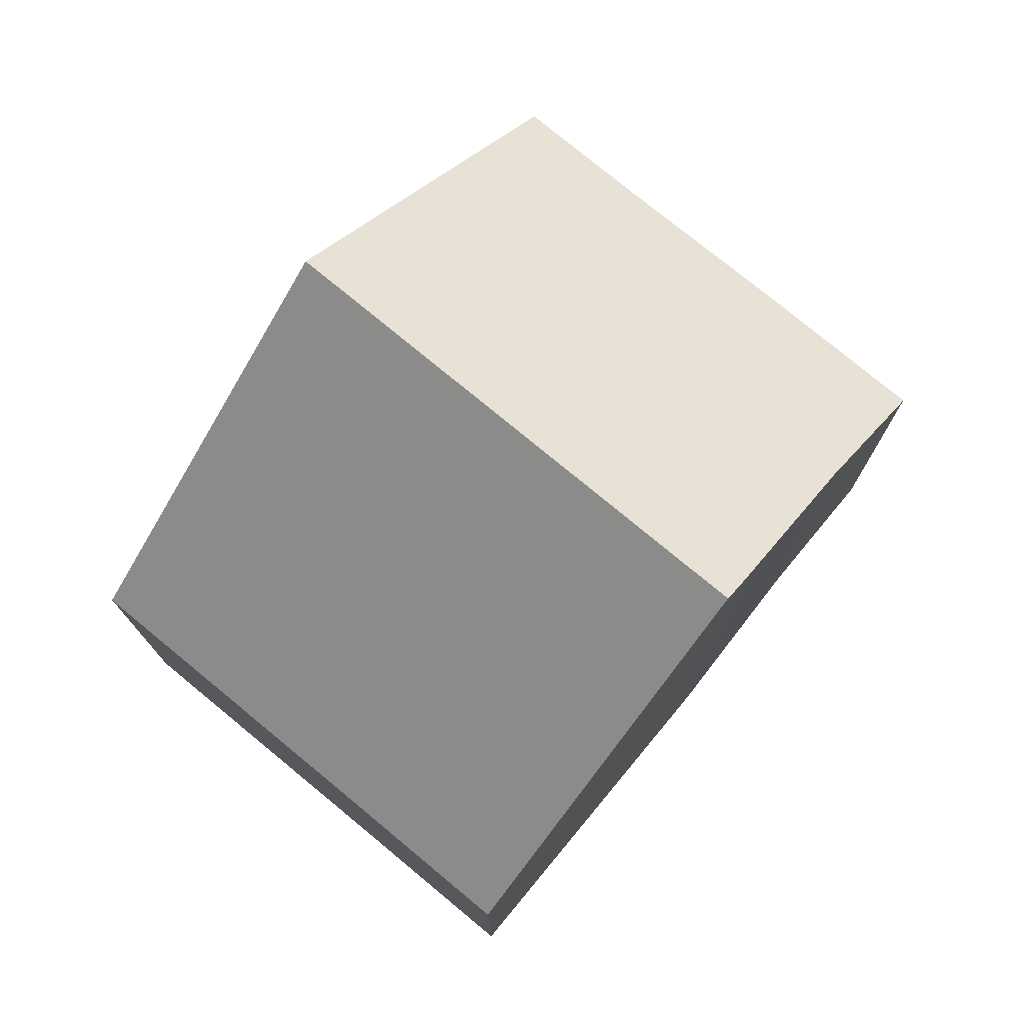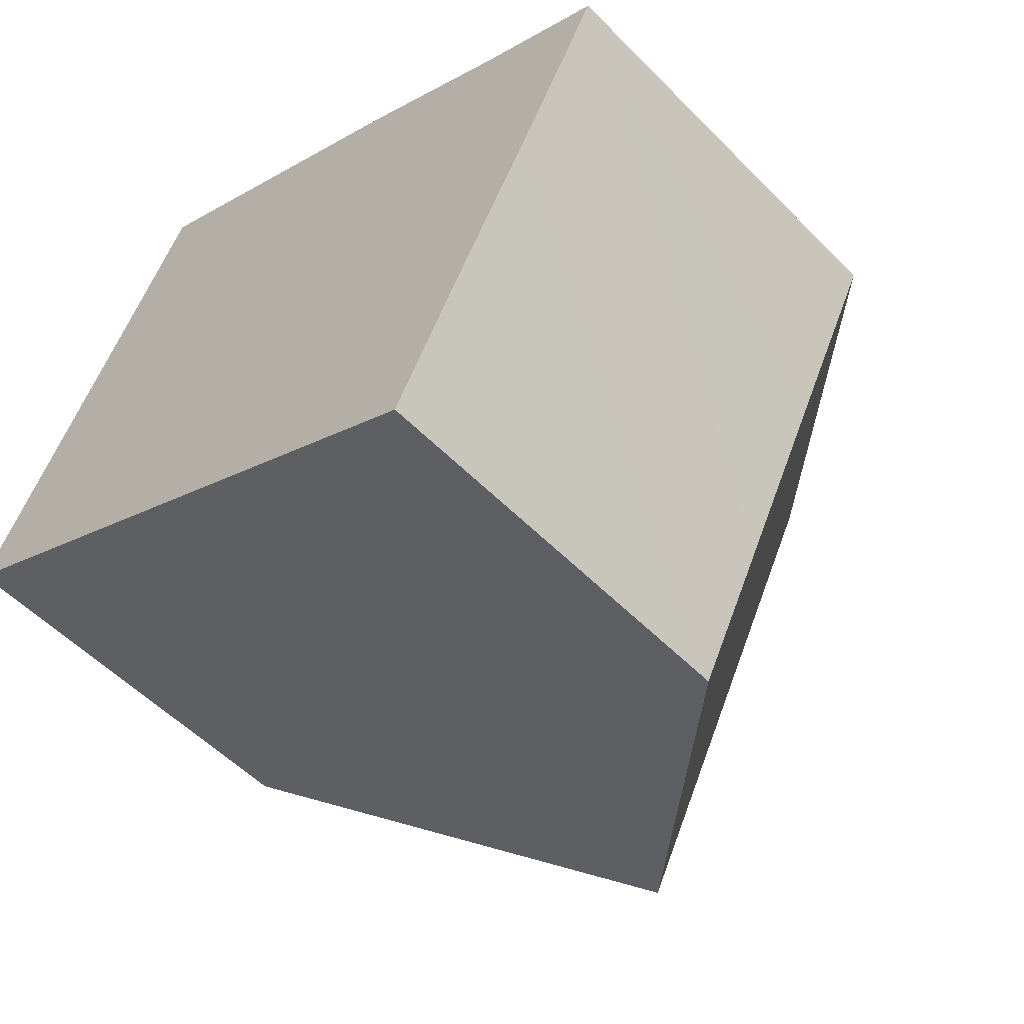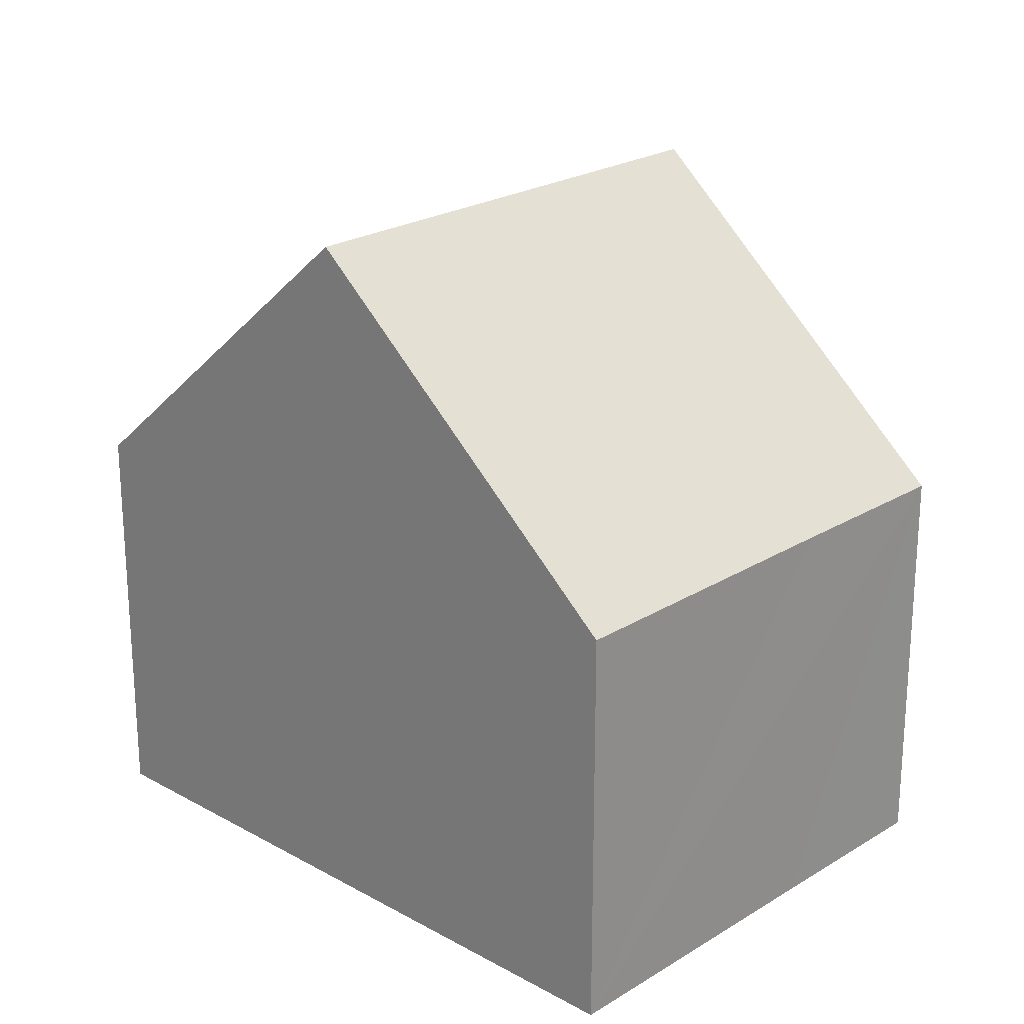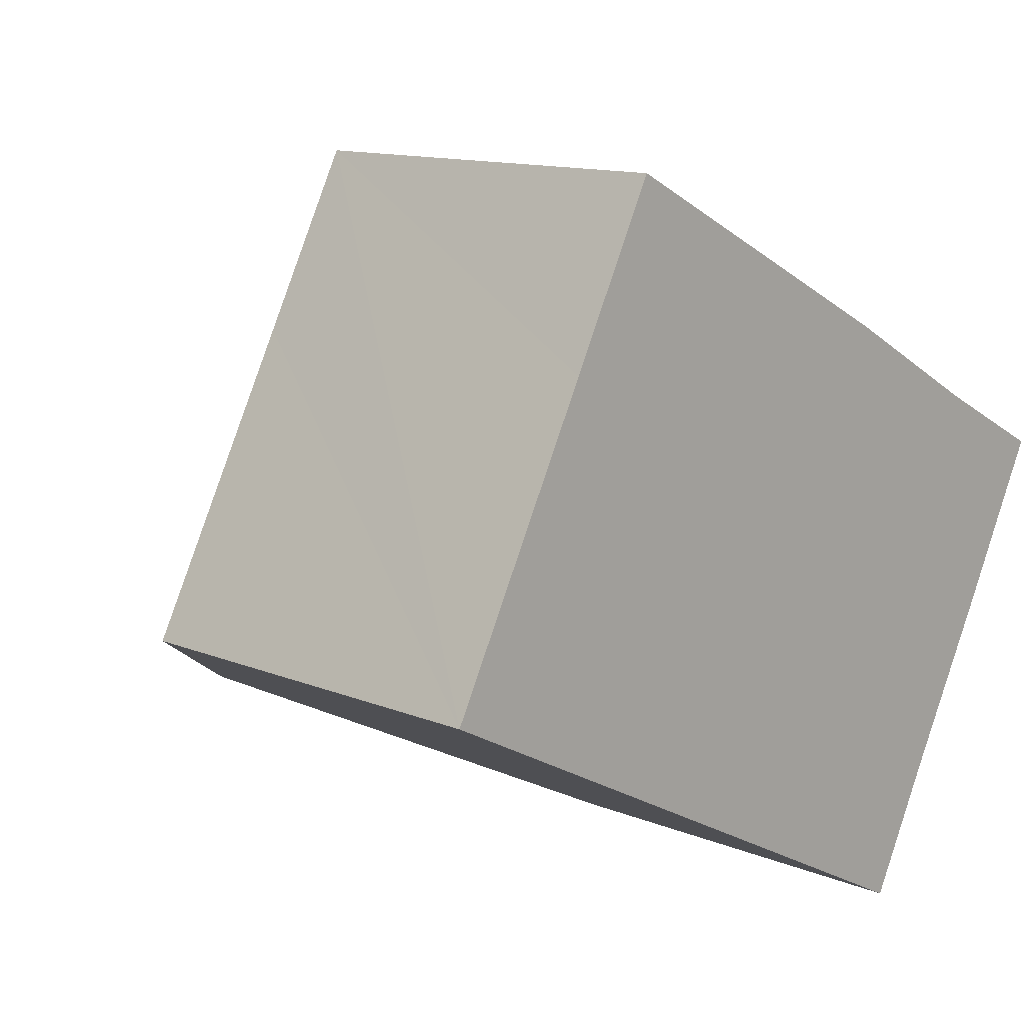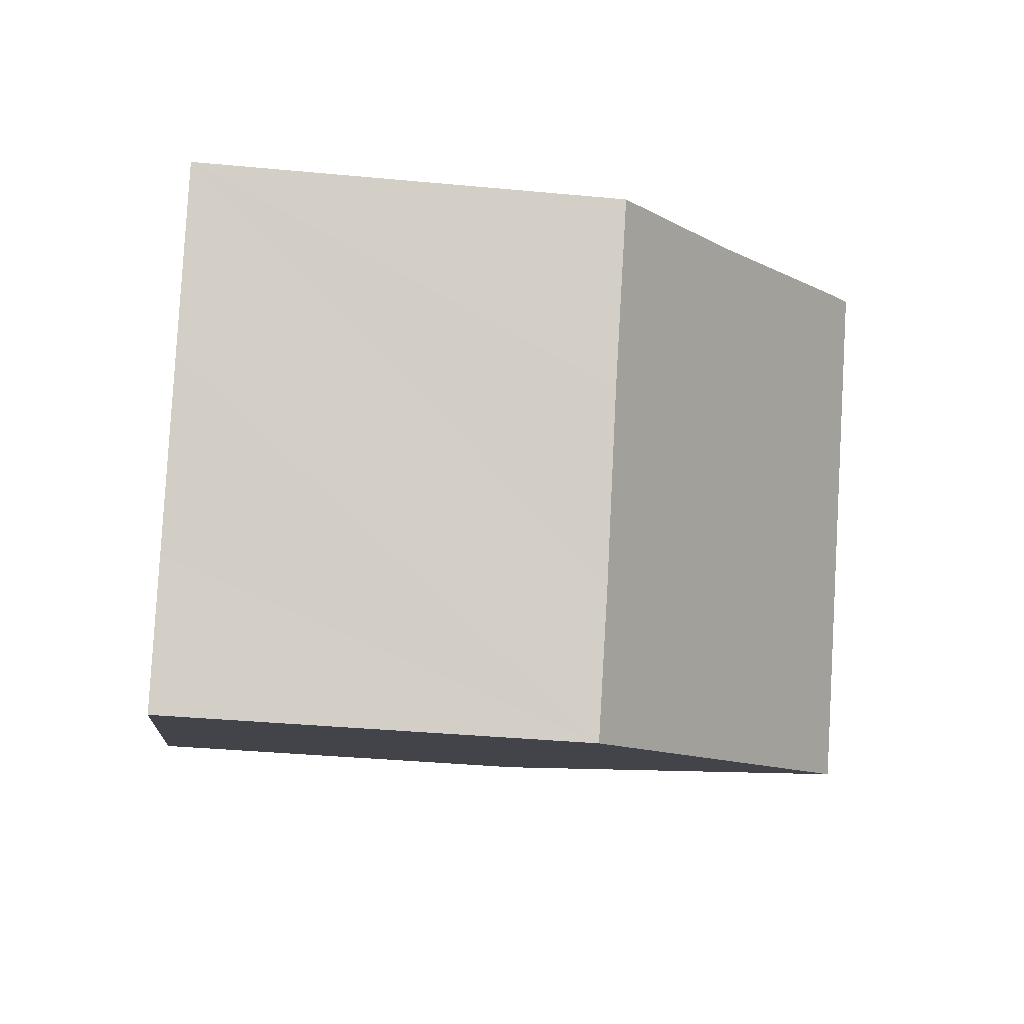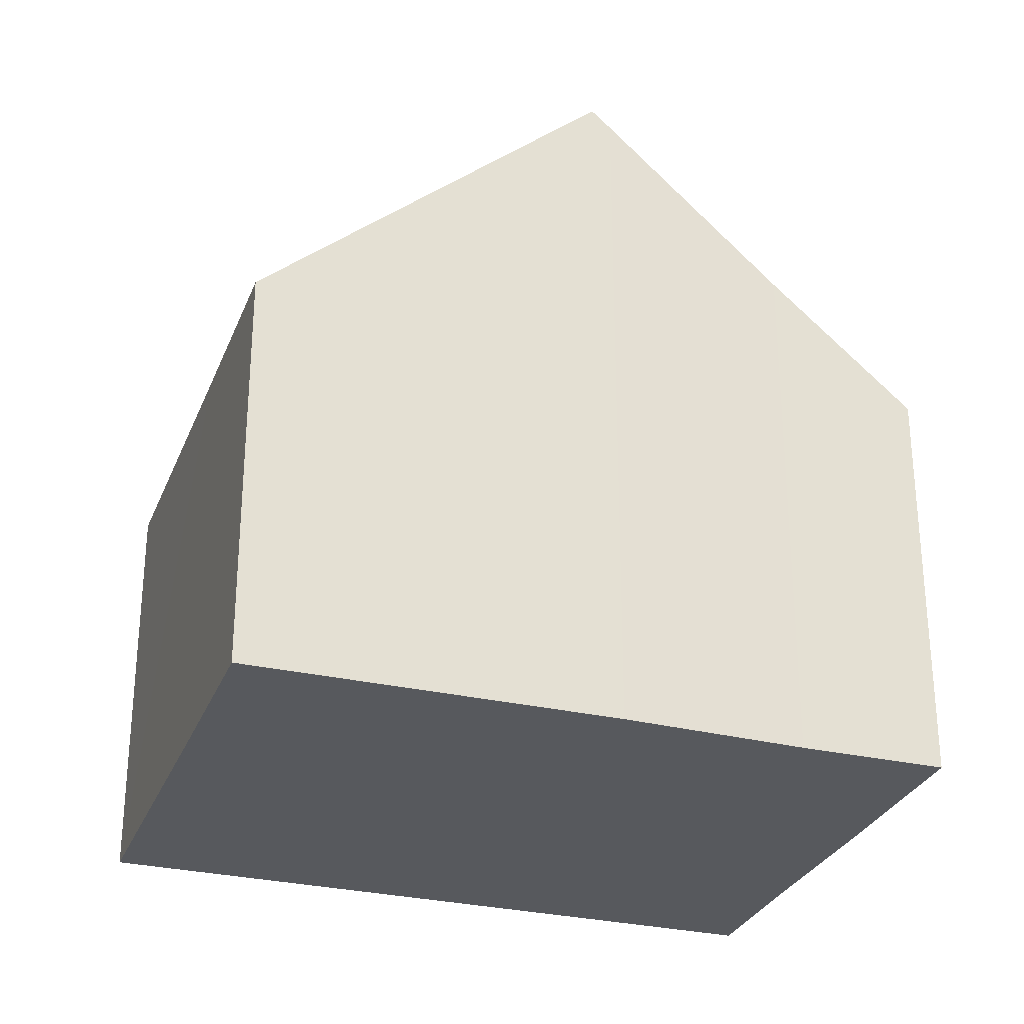
<metadata>
{"format":"obj","ext":"obj","renderer":"f3d","projection":"perspective","resolution":1024,"background":"white","views":[{"elev":77.0,"azim":-23.3,"up":"+Y"},{"elev":-53.9,"azim":43.0,"up":"+Z"},{"elev":22.9,"azim":-109.2,"up":"+Y"},{"elev":12.4,"azim":-45.9,"up":"+Z"},{"elev":-35.2,"azim":82.8,"up":"+Z"},{"elev":-29.3,"azim":8.1,"up":"+Y"}]}
</metadata>
<code>
v  4.458 10.07 -2.301
v  3.341 5.798 6.517
v  7.81 10.07 4.238
v  2.102 5.803 4.087
v  0 5.798 3.55e-16
v  11.05 5.804 -0.414
v  10.37 7.59 2.837
v  12.23 5.809 1.888
v  8.061 9.835 4.11
v  9.823 5.832 -2.745
v  8.884 5.828 -4.586
v  12.23 -1.156e-16 1.888
v  11.05 2.535e-17 -0.414
v  9.823 1.681e-16 -2.745
v  8.884 2.808e-16 -4.586
v  4.458 1.409e-16 -2.301
v  0 0 0
v  2.102 -2.503e-16 4.087
v  3.341 -3.991e-16 6.517
v  8.061 -2.517e-16 4.11
v  7.81 -2.595e-16 4.238
v  10.37 -1.737e-16 2.837
g defaultobject
f 1 2 3
f 2 1 4
f 4 1 5
f 6 7 8
f 7 3 9
f 3 7 1
f 1 7 6
f 1 6 10
f 1 10 11
f 12 6 8
f 6 12 10
f 10 12 11
f 11 12 13
f 11 13 14
f 11 14 15
f 15 1 11
f 1 15 5
f 5 15 16
f 5 16 17
f 17 4 5
f 4 17 2
f 2 17 18
f 2 18 19
f 19 3 2
f 3 19 9
f 9 19 20
f 20 19 21
f 20 7 9
f 7 20 22
f 22 8 7
f 8 22 12
f 16 18 17
f 18 16 15
f 18 15 19
f 19 15 14
f 19 14 21
f 21 14 13
f 21 13 20
f 20 13 22
f 22 13 12

</code>
